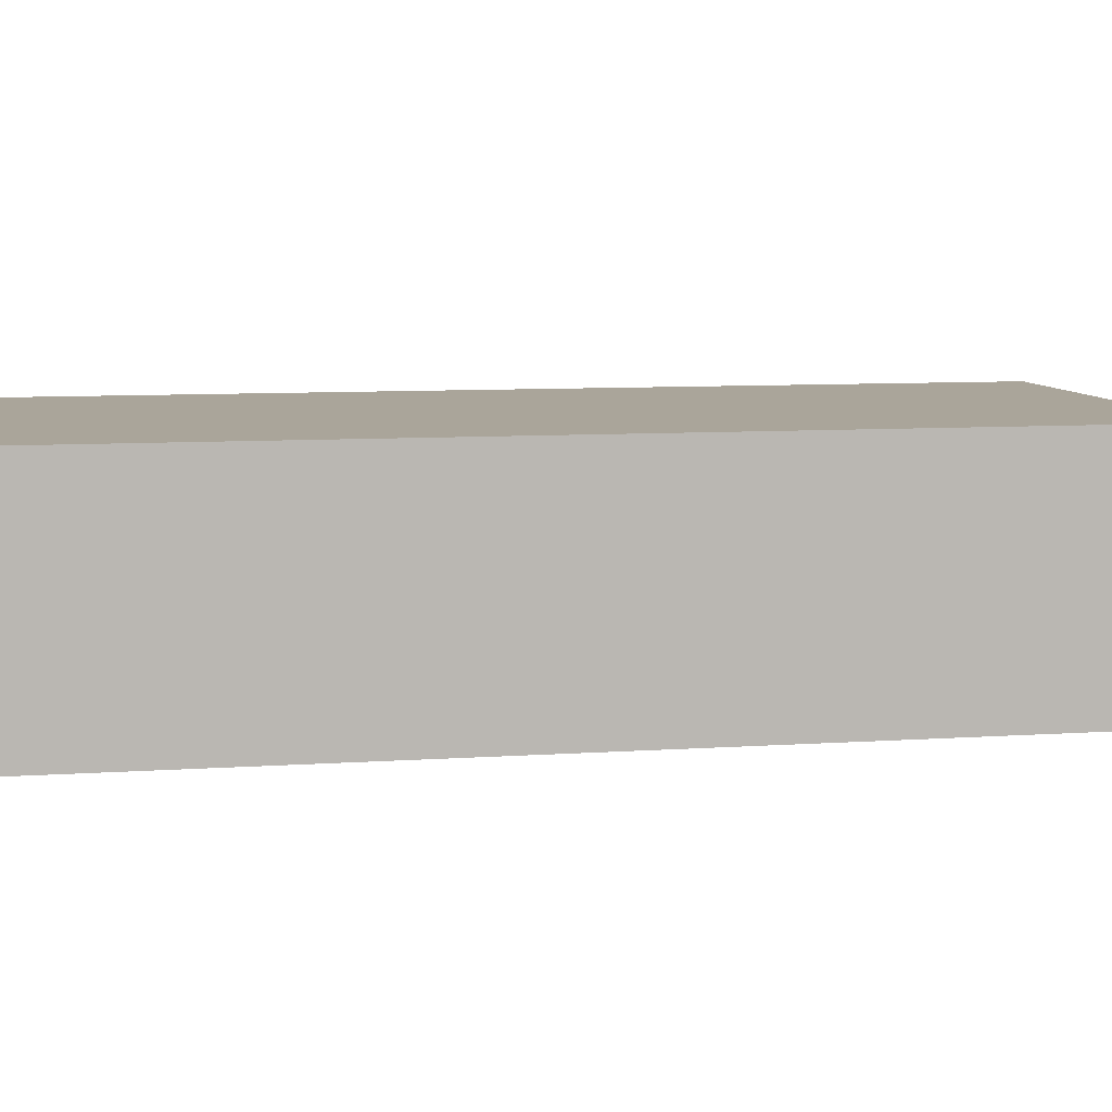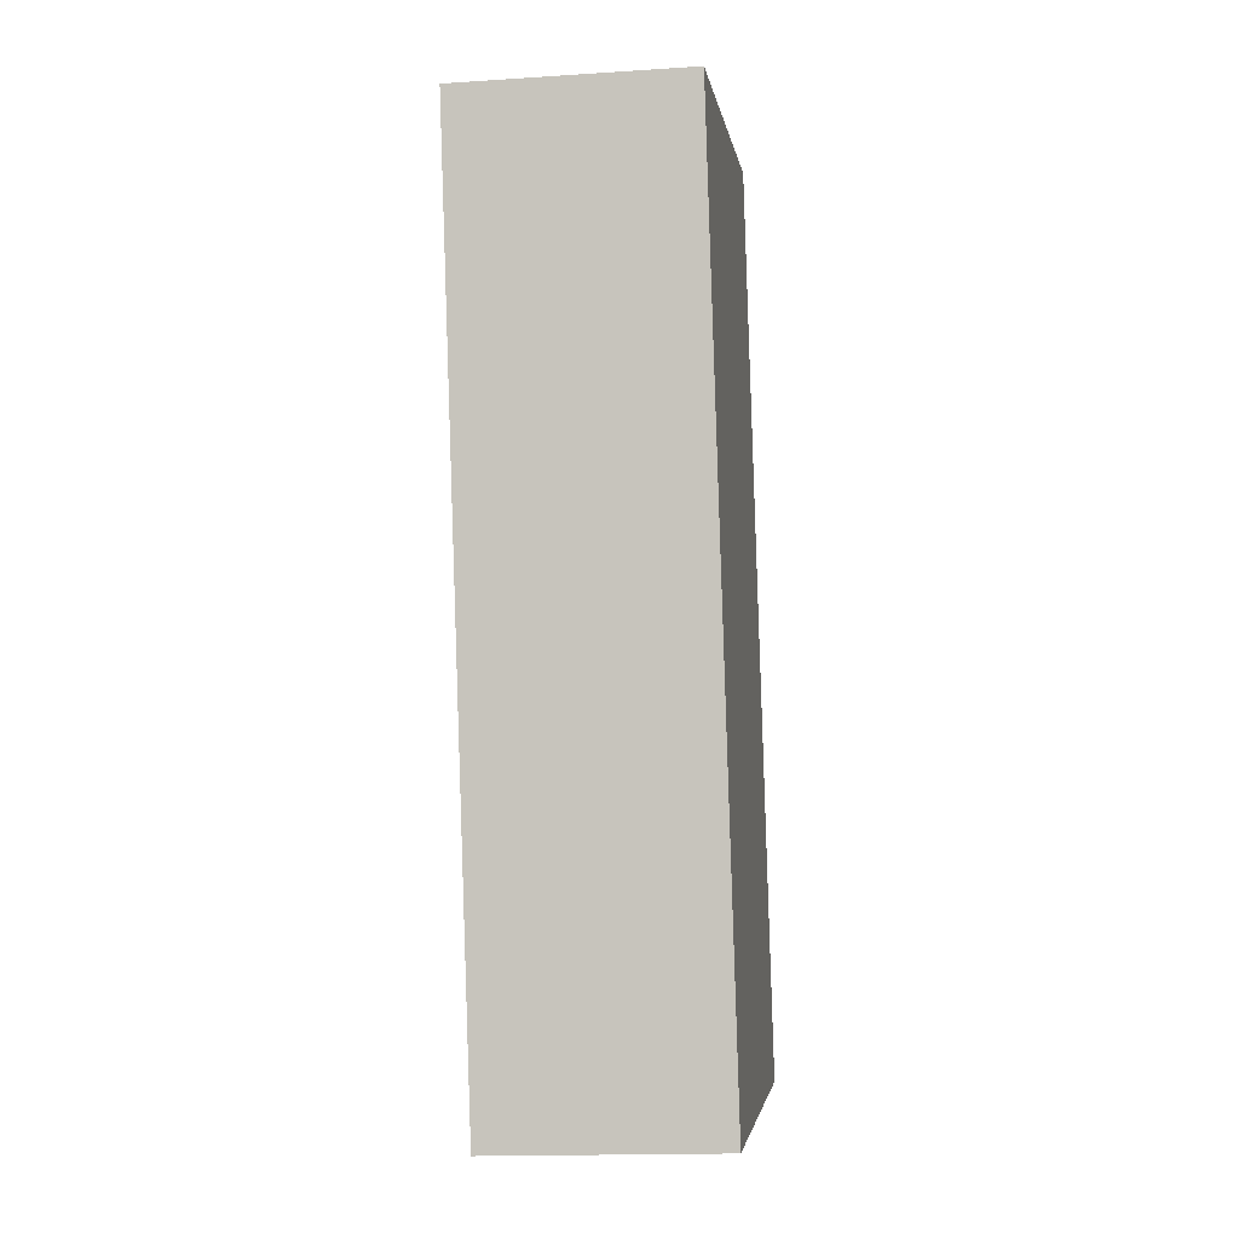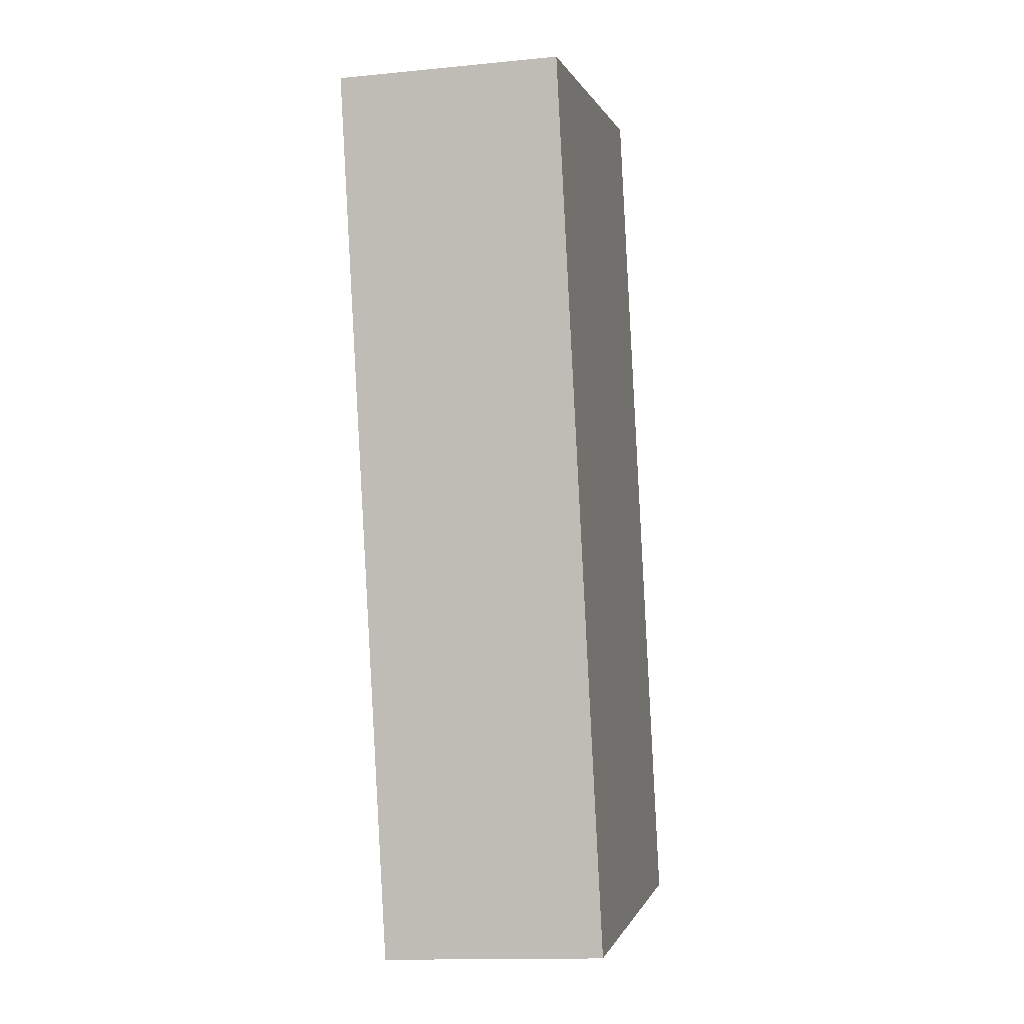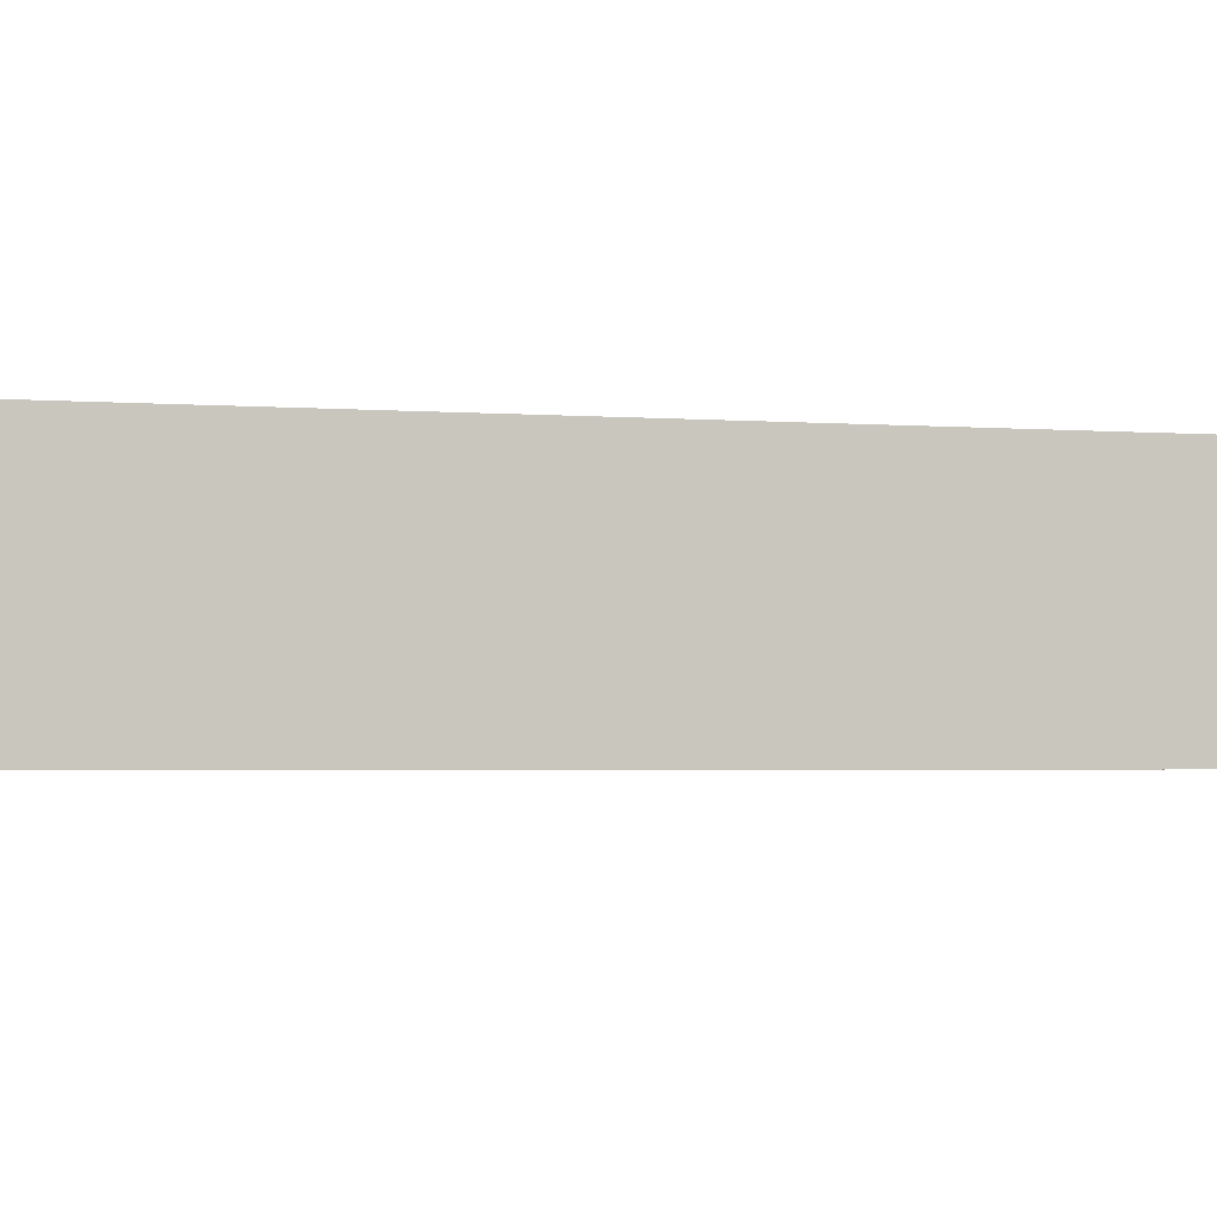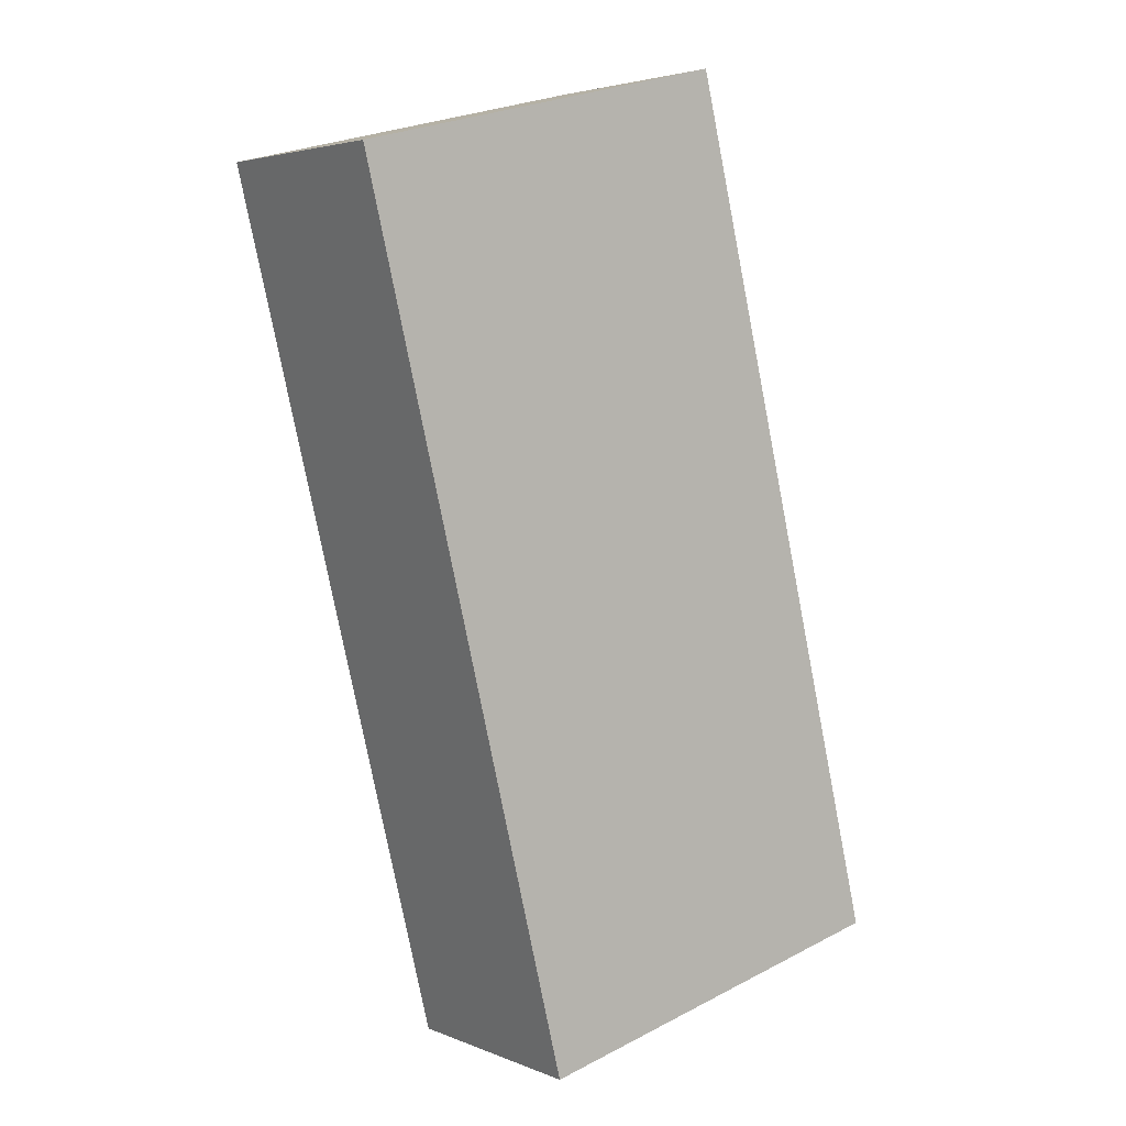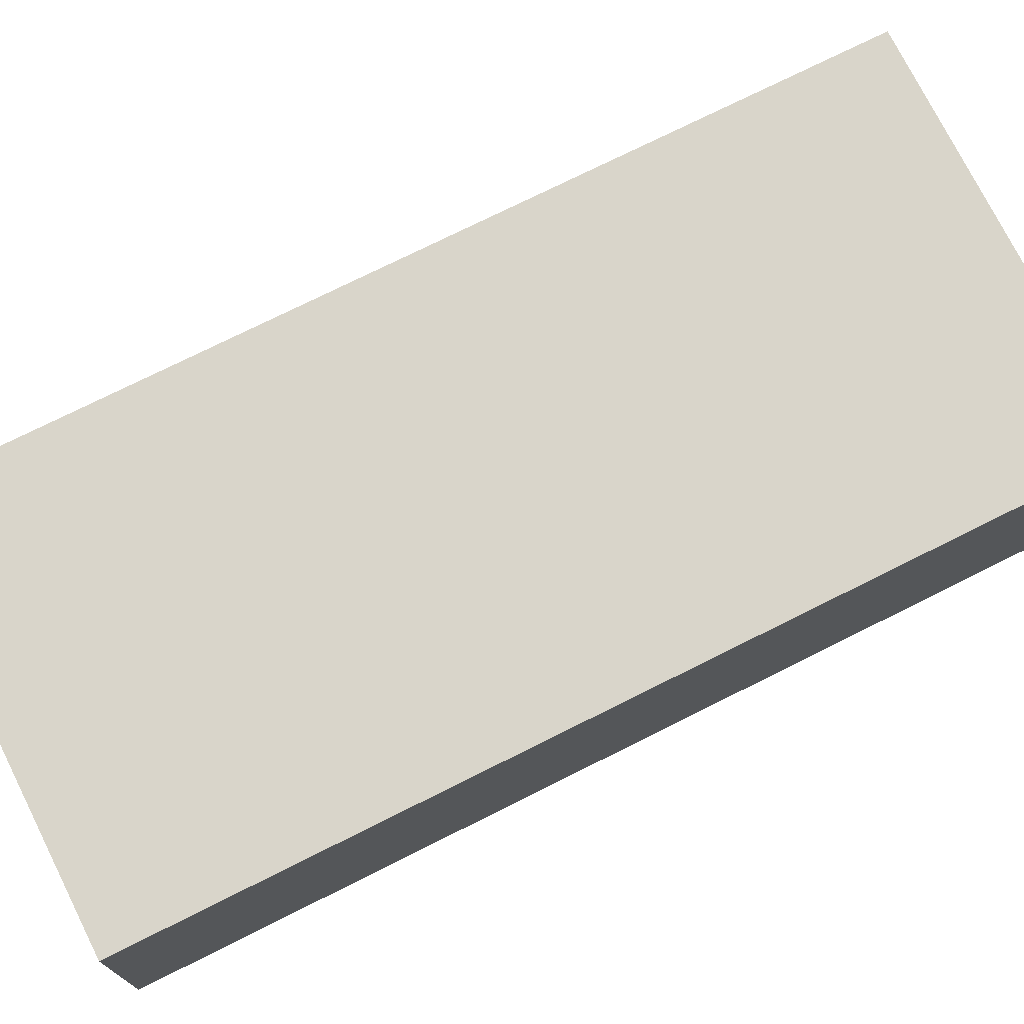
<metadata>
{"format":"obj","ext":"obj","renderer":"f3d","projection":"perspective","resolution":1024,"background":"white","views":[{"elev":7.7,"azim":-115.3,"up":"+Y"},{"elev":-16.3,"azim":-82.3,"up":"+Z"},{"elev":-14.0,"azim":-77.6,"up":"+Z"},{"elev":-2.7,"azim":-119.1,"up":"+Y"},{"elev":3.9,"azim":-37.3,"up":"+Z"},{"elev":74.6,"azim":-130.4,"up":"+Y"}]}
</metadata>
<code>
v  0 2.238 1.37e-16
v  6.07 2.238 -7.74
v  2.144 2.238 -8.707
v  3.927 2.238 0.966
v  6.07 4.739e-16 -7.74
v  2.144 5.331e-16 -8.707
v  0 0 0
v  3.927 -5.915e-17 0.966
g defaultobject
f 1 2 3
f 2 1 4
f 5 3 2
f 3 5 6
f 6 1 3
f 1 6 7
f 7 4 1
f 4 7 8
f 8 2 4
f 2 8 5
f 5 7 6
f 7 5 8

</code>
